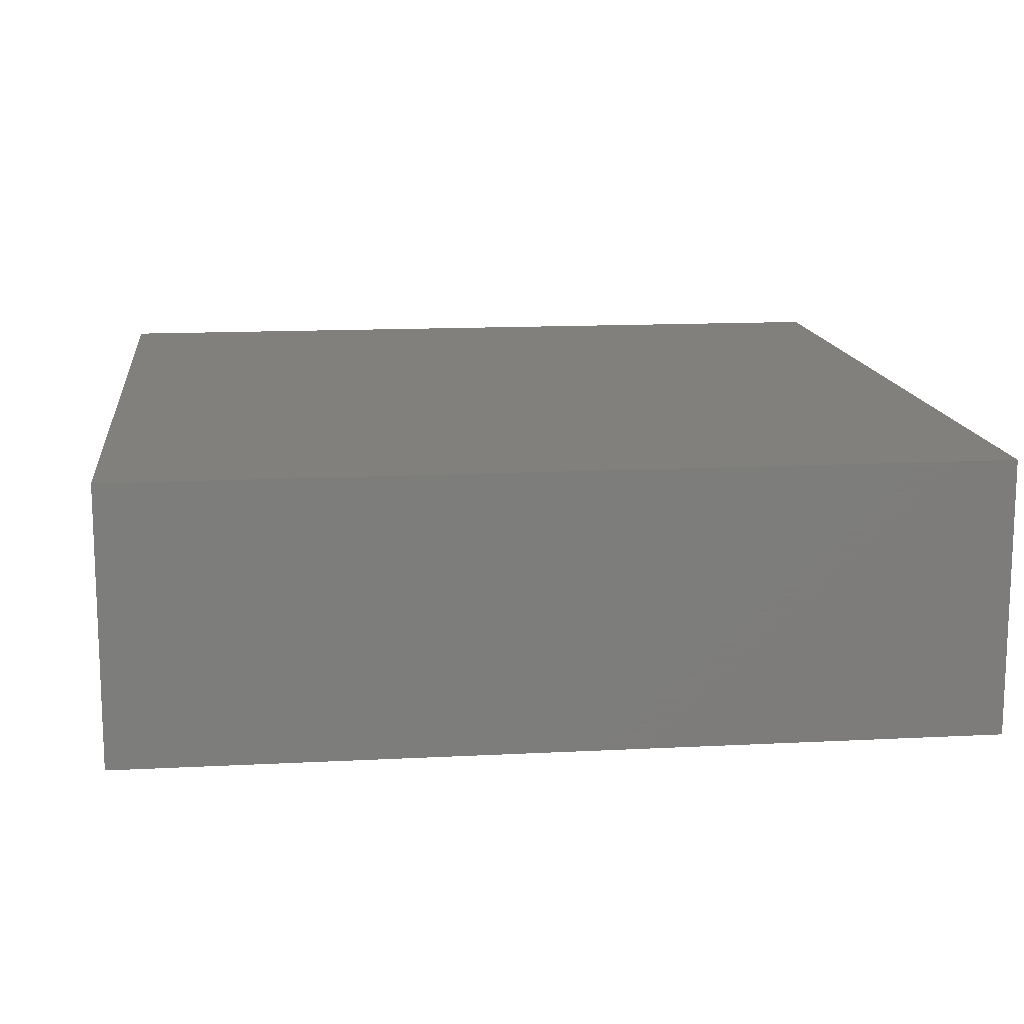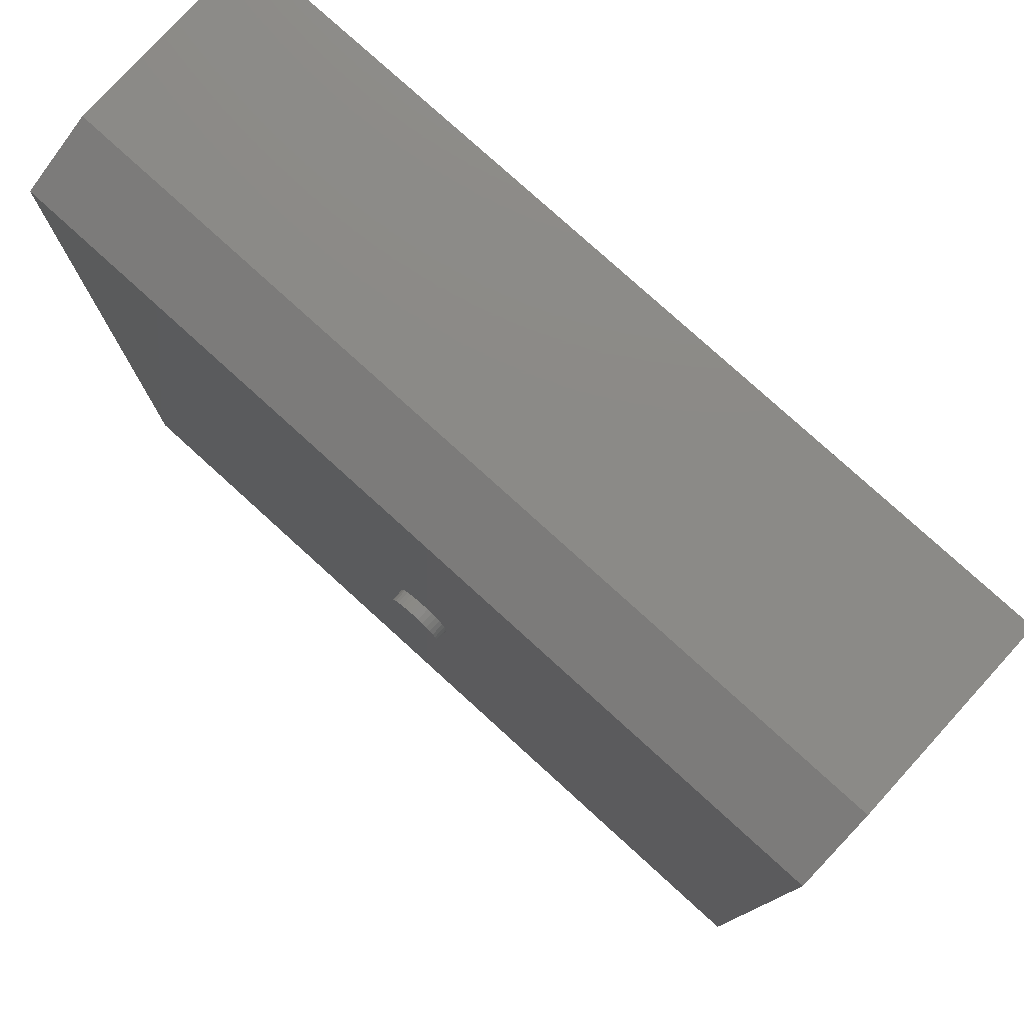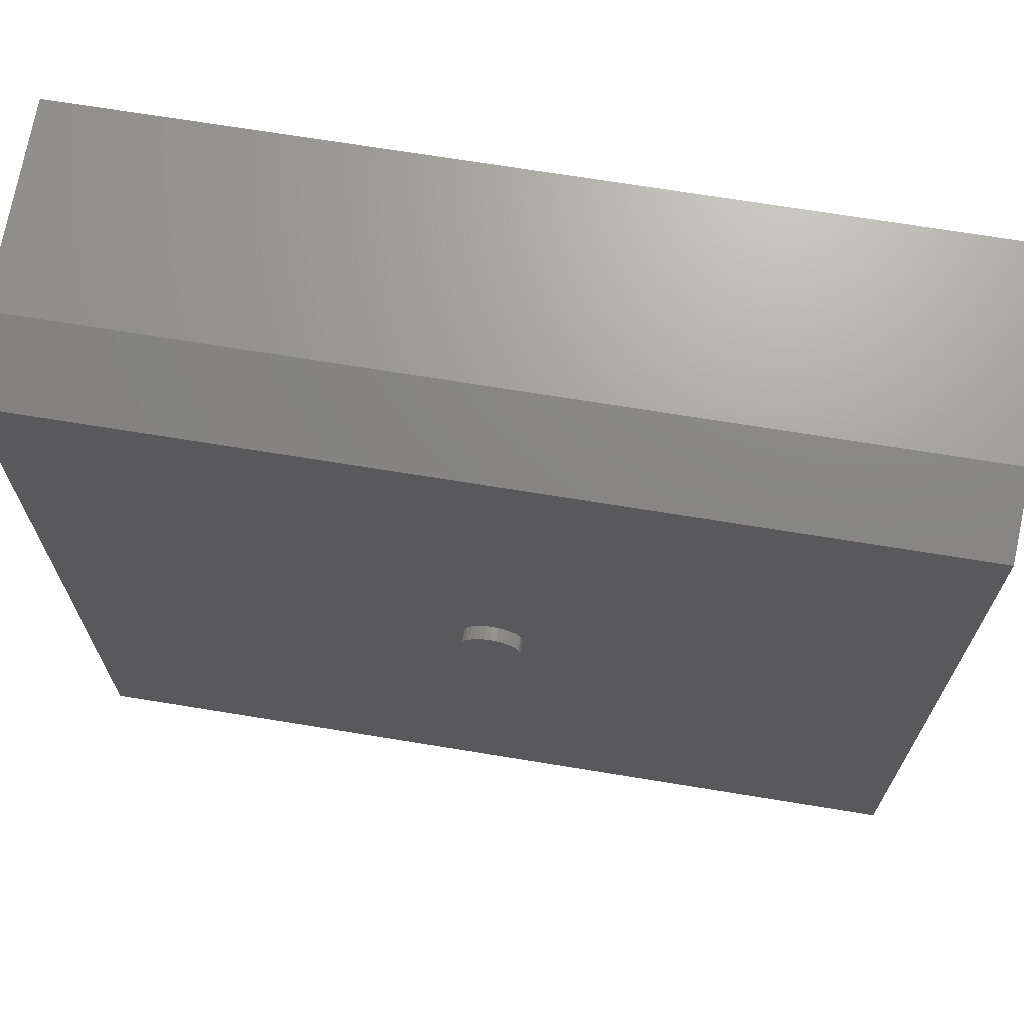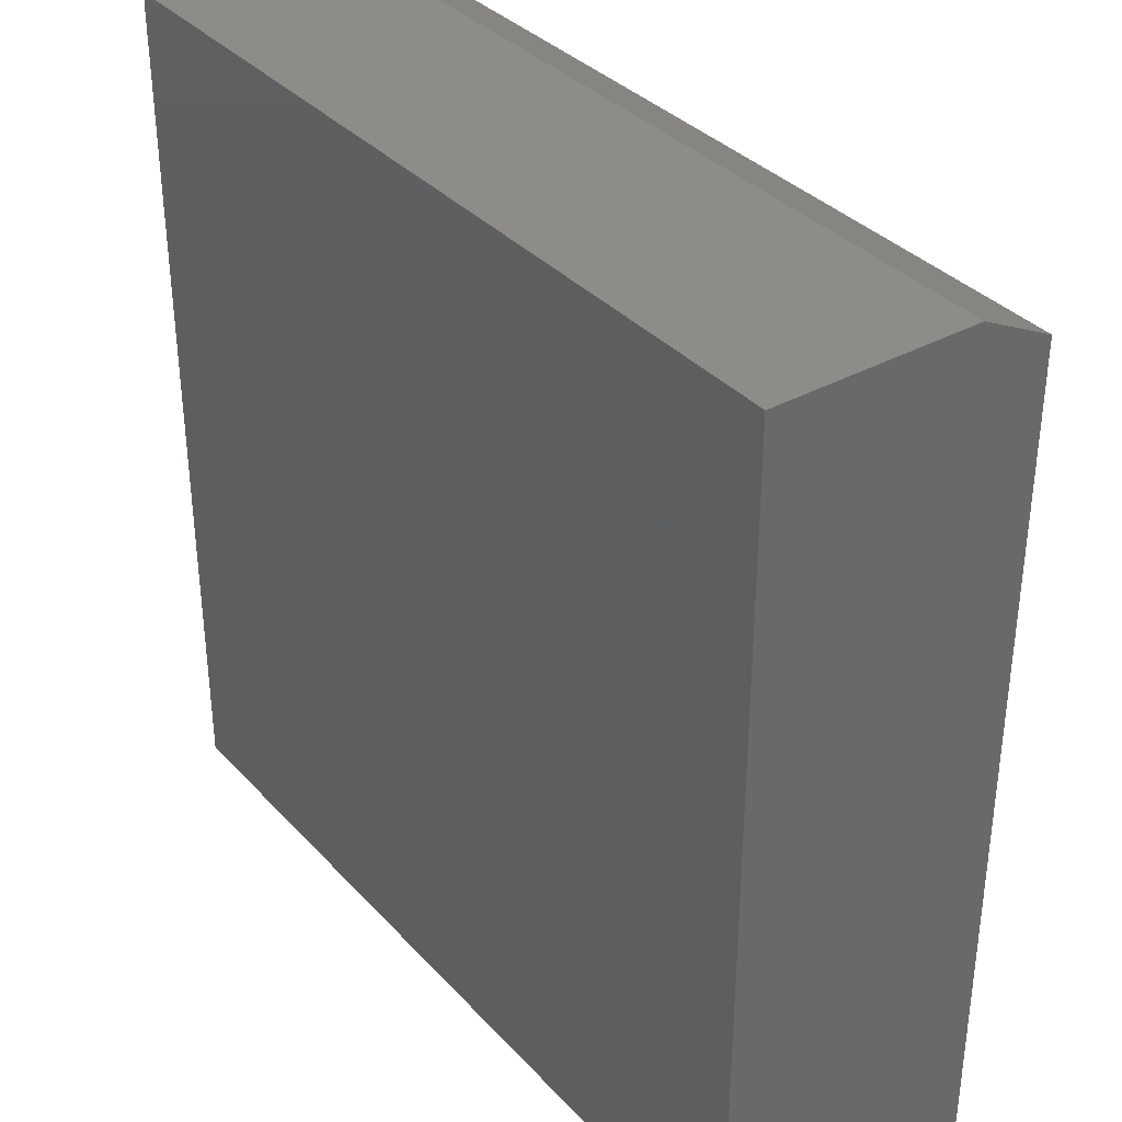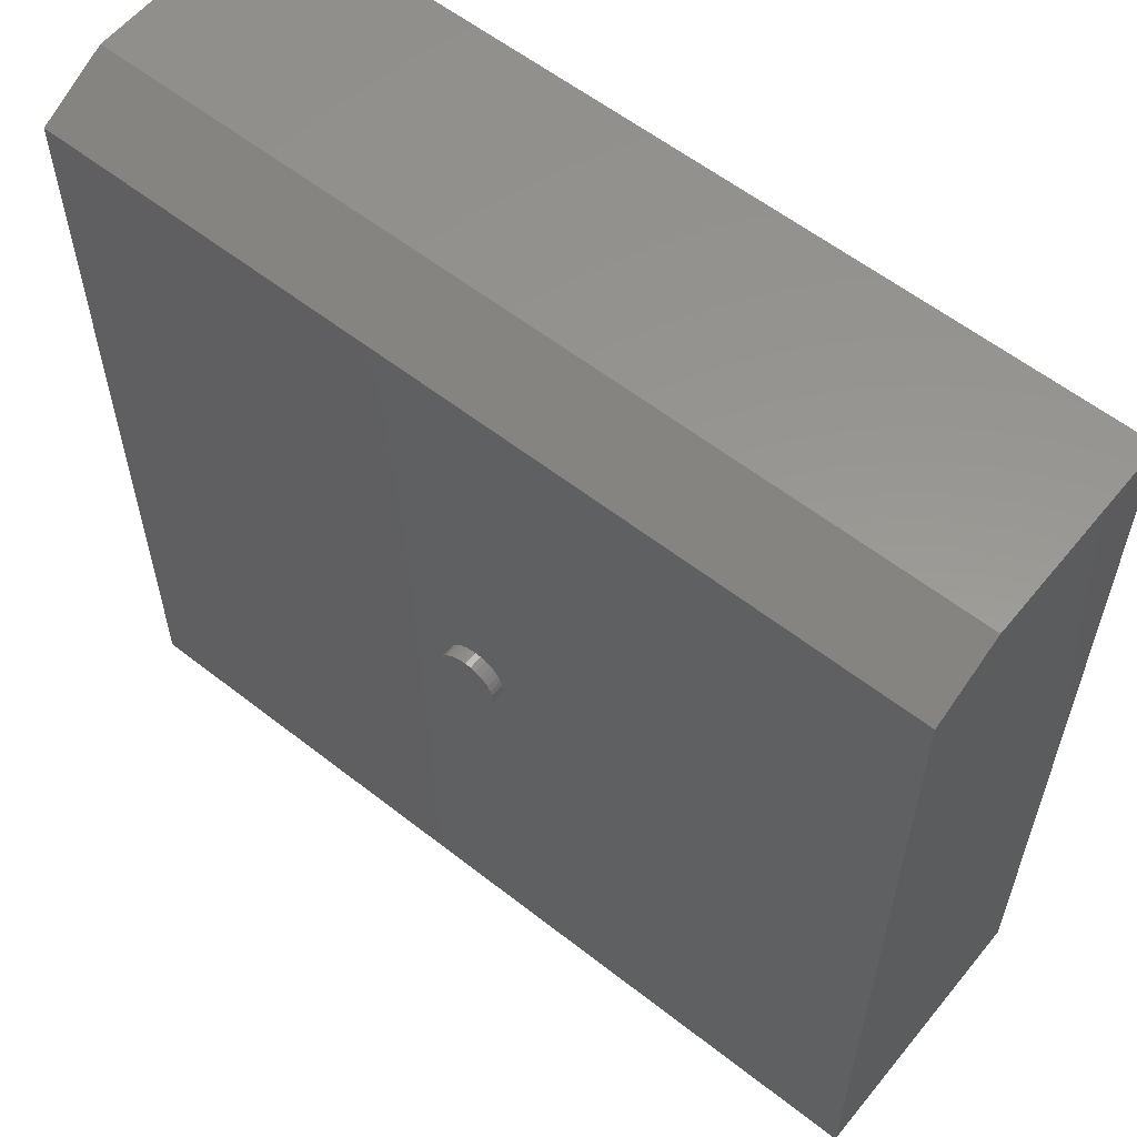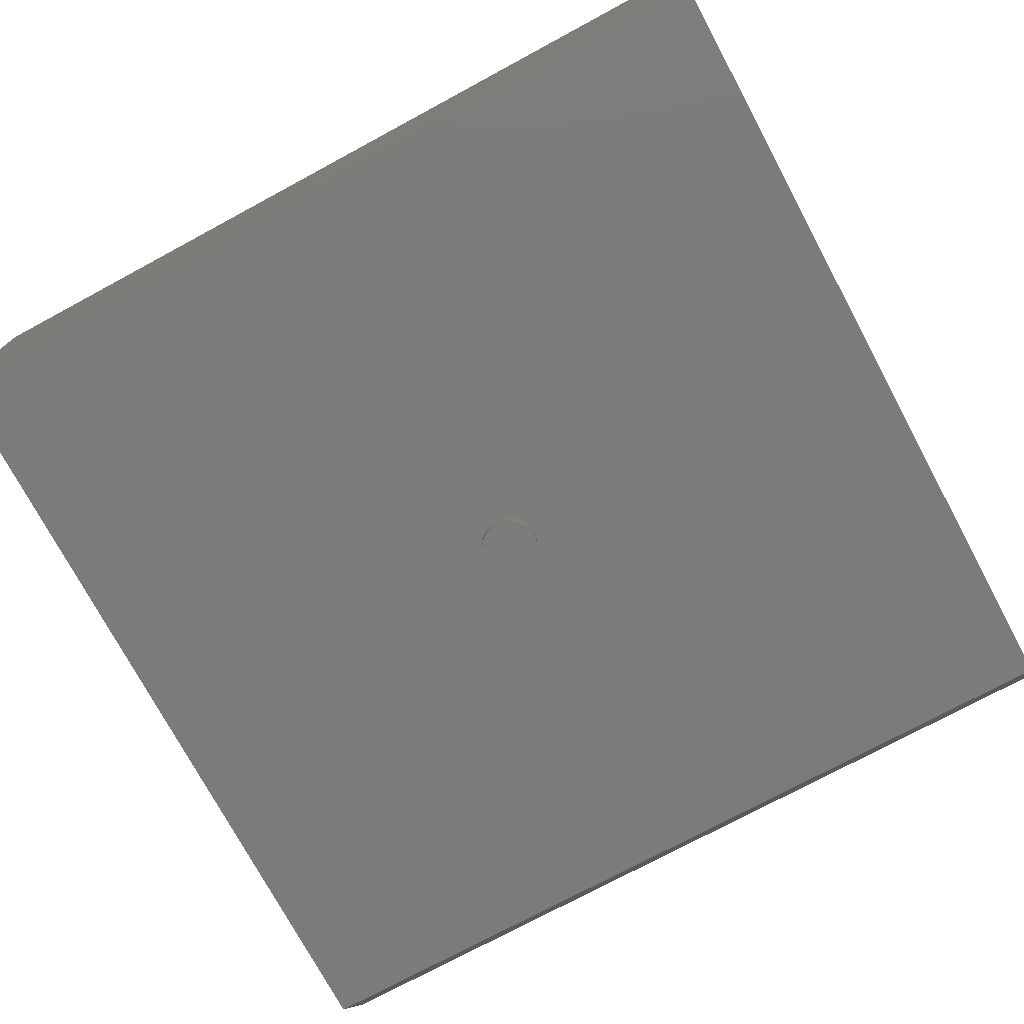
<metadata>
{"format":"stl","ext":"stl","renderer":"f3d","projection":"perspective","resolution":1024,"background":"white","views":[{"elev":13.8,"azim":173.4,"up":"+Y"},{"elev":78.2,"azim":42.3,"up":"+Z"},{"elev":69.0,"azim":9.3,"up":"+Z"},{"elev":35.3,"azim":-126.1,"up":"+Z"},{"elev":58.6,"azim":38.9,"up":"+Z"},{"elev":-75.1,"azim":-151.7,"up":"+Y"}]}
</metadata>
<code>
# stl→obj: 74 verts, 144 faces
v -0.75 -0.4766 -0.75
v 0.75 -0.4766 -0.75
v 0.004441 -0.4766 -0.05132
v -0.00557 -0.4766 -0.05033
v -0.0152 -0.4766 -0.04741
v -0.02407 -0.4766 -0.04267
v -0.03184 -0.4766 -0.03629
v -0.03823 -0.4766 -0.02851
v -0.75 -0.4766 0.6875
v -0.04297 -0.4766 -0.01964
v -0.04589 -0.4766 -0.01001
v -0.04688 -0.4766 1.885e-17
v -0.04589 -0.4766 0.01001
v -0.04297 -0.4766 0.01964
v -0.03823 -0.4766 0.02851
v -0.03184 -0.4766 0.03629
v -0.02407 -0.4766 0.04267
v -0.0152 -0.4766 0.04741
v -0.00557 -0.4766 0.05033
v 0.004441 -0.4766 0.05132
v 0.75 -0.4766 0.6875
v 0.04711 -0.4766 -0.02851
v 0.04073 -0.4766 -0.03629
v 0.03295 -0.4766 -0.04267
v 0.02408 -0.4766 -0.04741
v 0.01445 -0.4766 -0.05033
v 0.01445 -0.4766 0.05033
v 0.02408 -0.4766 0.04741
v 0.03295 -0.4766 0.04267
v 0.04073 -0.4766 0.03629
v 0.04711 -0.4766 0.02851
v 0.05185 -0.4766 0.01964
v 0.05477 -0.4766 0.01001
v 0.05576 -0.4766 -1.885e-17
v 0.05477 -0.4766 -0.01001
v 0.05185 -0.4766 -0.01964
v 0.05576 -0.5 -1.885e-17
v 0.05477 -0.5 -0.01001
v 0.05185 -0.5 -0.01964
v 0.04711 -0.5 -0.02851
v 0.04073 -0.5 -0.03629
v 0.03295 -0.5 -0.04267
v 0.02408 -0.5 -0.04741
v 0.01445 -0.5 -0.05033
v 0.004441 -0.5 -0.05132
v -0.00557 -0.5 -0.05033
v -0.0152 -0.5 -0.04741
v -0.02407 -0.5 -0.04267
v -0.03184 -0.5 -0.03629
v -0.03823 -0.5 -0.02851
v -0.04297 -0.5 -0.01964
v -0.04589 -0.5 -0.01001
v -0.04688 -0.5 1.885e-17
v -0.04589 -0.5 0.01001
v -0.04297 -0.5 0.01964
v -0.03823 -0.5 0.02851
v -0.03184 -0.5 0.03629
v -0.02407 -0.5 0.04267
v -0.0152 -0.5 0.04741
v -0.00557 -0.5 0.05033
v 0.004441 -0.5 0.05132
v 0.01445 -0.5 0.05033
v 0.02408 -0.5 0.04741
v 0.03295 -0.5 0.04267
v 0.04073 -0.5 0.03629
v 0.04711 -0.5 0.02851
v 0.05185 -0.5 0.01964
v 0.05477 -0.5 0.01001
v -0.75 0 -0.75
v -0.75 1.665e-16 0.75
v -0.75 -0.3516 0.75
v 0.75 -0.3516 0.75
v 0.75 3.331e-16 0.75
v 0.75 1.665e-16 -0.75
f 1 2 3
f 1 3 4
f 1 4 5
f 1 5 6
f 1 6 7
f 1 7 8
f 9 1 8
f 9 8 10
f 9 10 11
f 9 11 12
f 9 12 13
f 9 13 14
f 9 14 15
f 9 15 16
f 9 16 17
f 9 17 18
f 9 18 19
f 9 19 20
f 9 20 21
f 2 22 23
f 2 23 24
f 2 24 25
f 2 25 26
f 2 26 3
f 21 20 27
f 21 27 28
f 21 28 29
f 21 29 30
f 21 30 31
f 21 31 32
f 21 32 33
f 21 33 34
f 21 34 35
f 21 35 36
f 21 36 22
f 21 22 2
f 34 37 35
f 35 37 38
f 35 38 36
f 36 38 39
f 36 39 22
f 22 39 40
f 22 40 23
f 23 40 41
f 23 41 24
f 24 41 42
f 24 42 25
f 25 42 43
f 25 43 26
f 26 43 44
f 26 44 3
f 3 44 45
f 3 45 4
f 4 45 46
f 4 46 5
f 5 46 47
f 5 47 6
f 6 47 48
f 6 48 7
f 7 48 49
f 7 49 8
f 8 49 50
f 8 50 10
f 10 50 51
f 10 51 11
f 11 51 52
f 11 52 12
f 12 52 53
f 12 53 13
f 13 53 54
f 13 54 14
f 14 54 55
f 14 55 15
f 15 55 56
f 15 56 16
f 16 56 57
f 16 57 17
f 17 57 58
f 17 58 18
f 18 58 59
f 18 59 19
f 19 59 60
f 19 60 20
f 20 60 61
f 20 61 27
f 27 61 62
f 27 62 28
f 28 62 63
f 28 63 29
f 29 63 64
f 29 64 30
f 30 64 65
f 30 65 31
f 31 65 66
f 31 66 32
f 32 66 67
f 32 67 33
f 33 67 68
f 33 68 34
f 34 68 37
f 61 60 59
f 62 61 59
f 62 59 63
f 63 59 58
f 63 58 64
f 64 58 57
f 64 57 65
f 65 57 56
f 65 56 66
f 66 56 55
f 66 55 67
f 67 55 54
f 67 54 68
f 38 51 39
f 39 51 50
f 39 50 40
f 40 50 49
f 40 49 41
f 41 49 48
f 41 48 42
f 42 48 47
f 42 47 43
f 43 47 46
f 43 46 45
f 43 45 44
f 68 54 37
f 37 54 53
f 37 53 38
f 38 53 52
f 38 52 51
f 69 1 70
f 70 1 9
f 70 9 71
f 72 73 71
f 71 73 70
f 2 74 21
f 21 74 73
f 21 73 72
f 9 21 71
f 71 21 72
f 69 70 74
f 74 70 73
f 1 69 2
f 2 69 74

</code>
